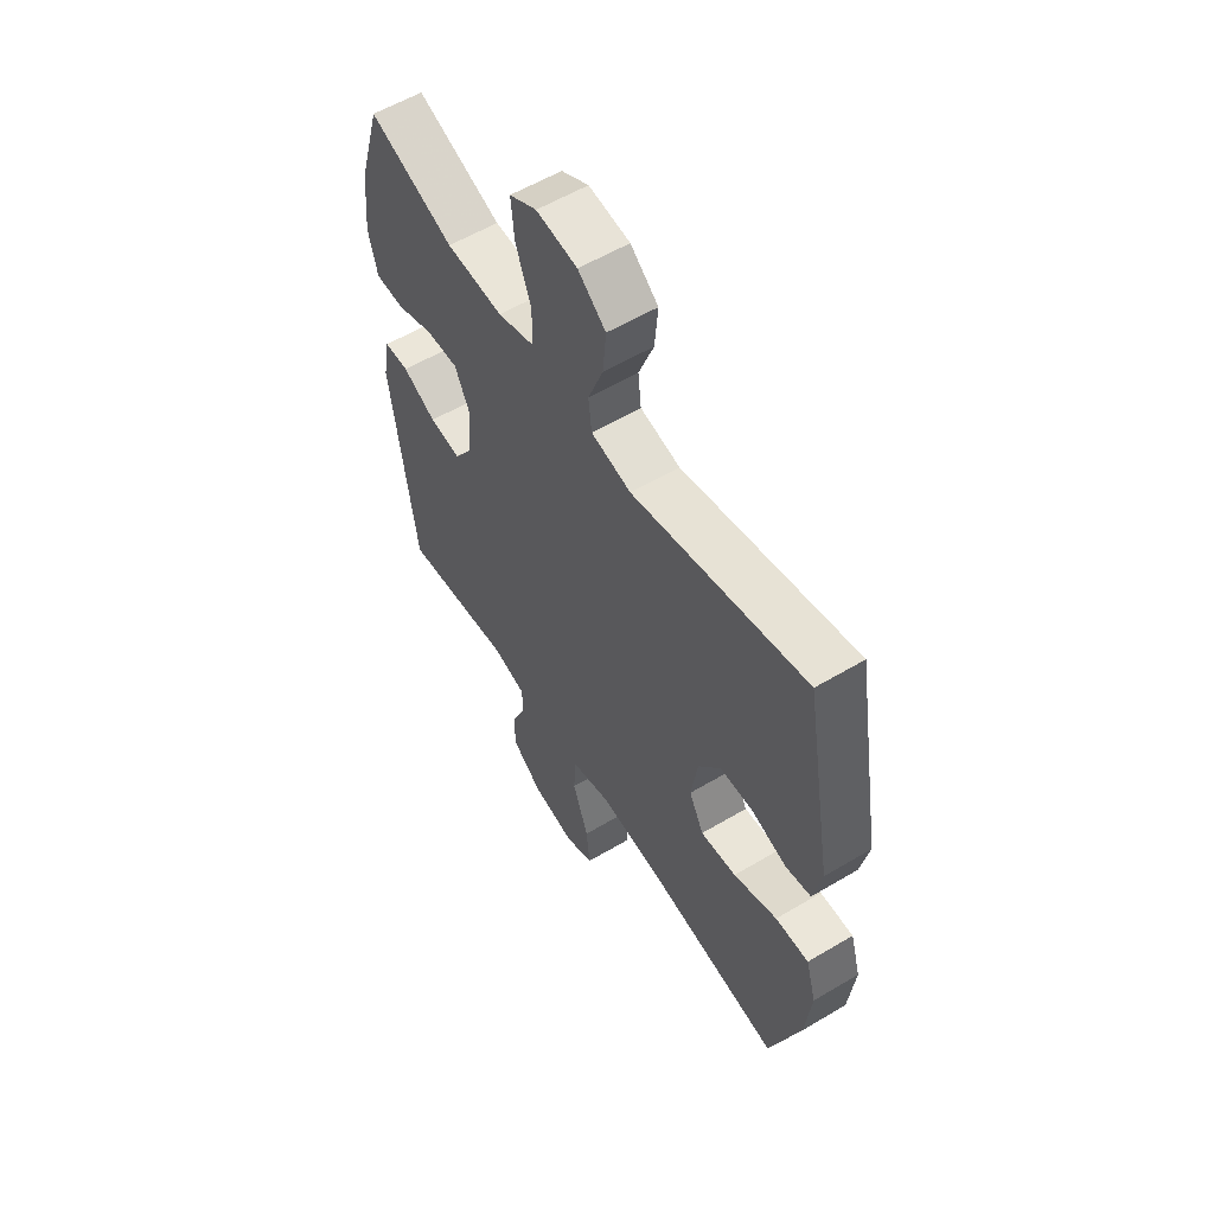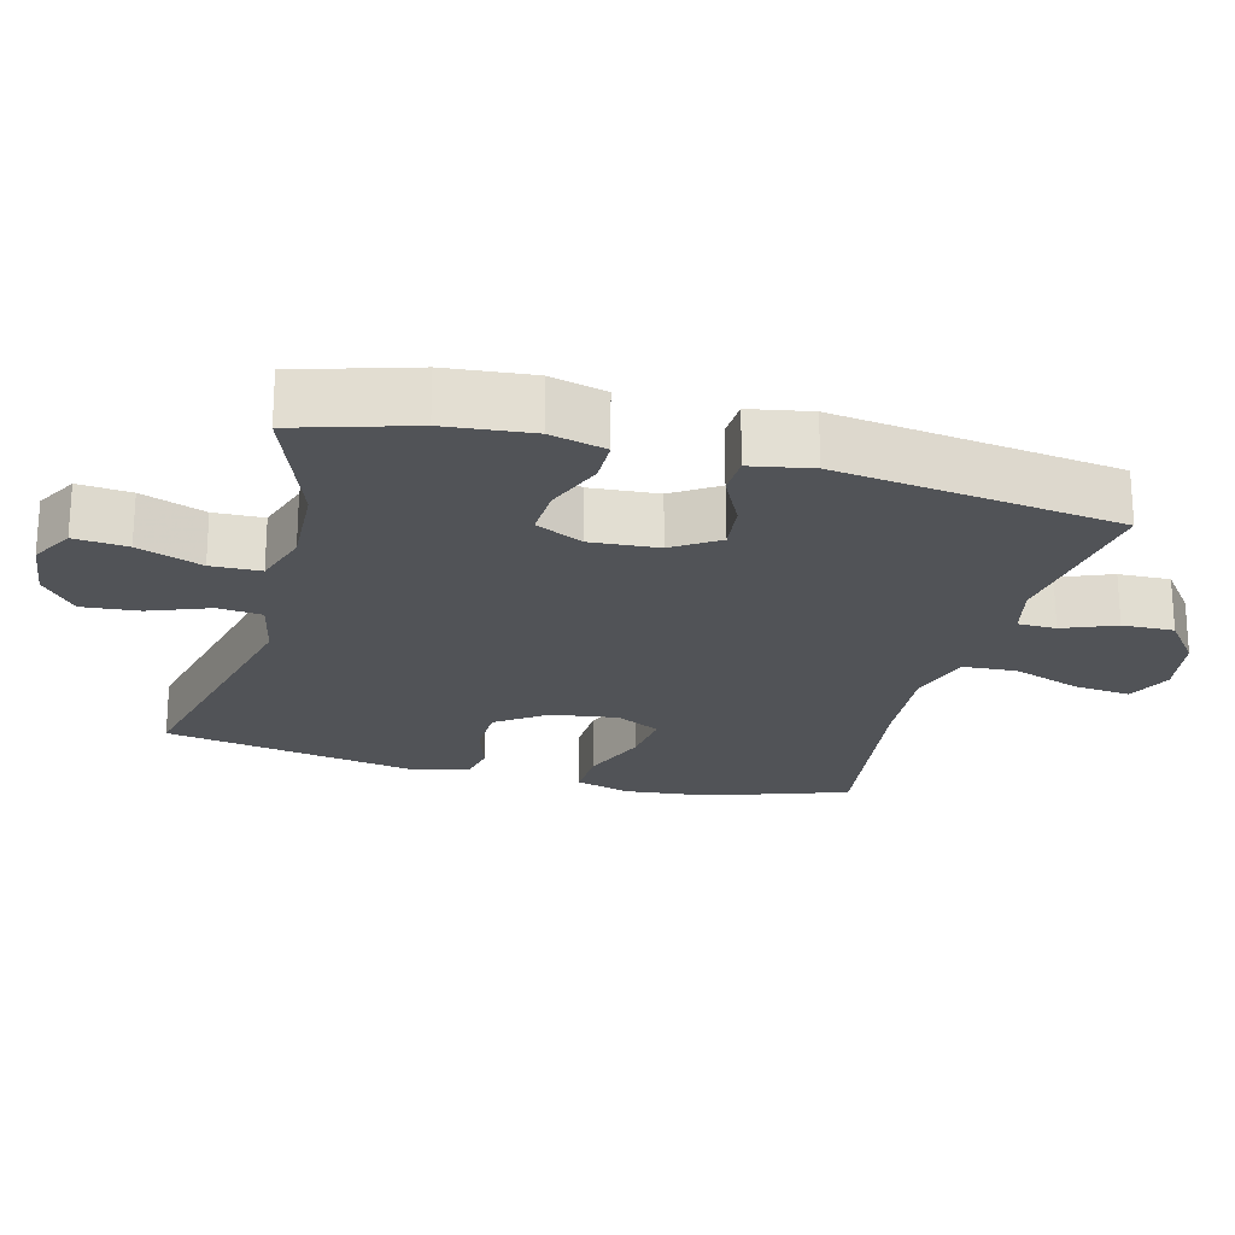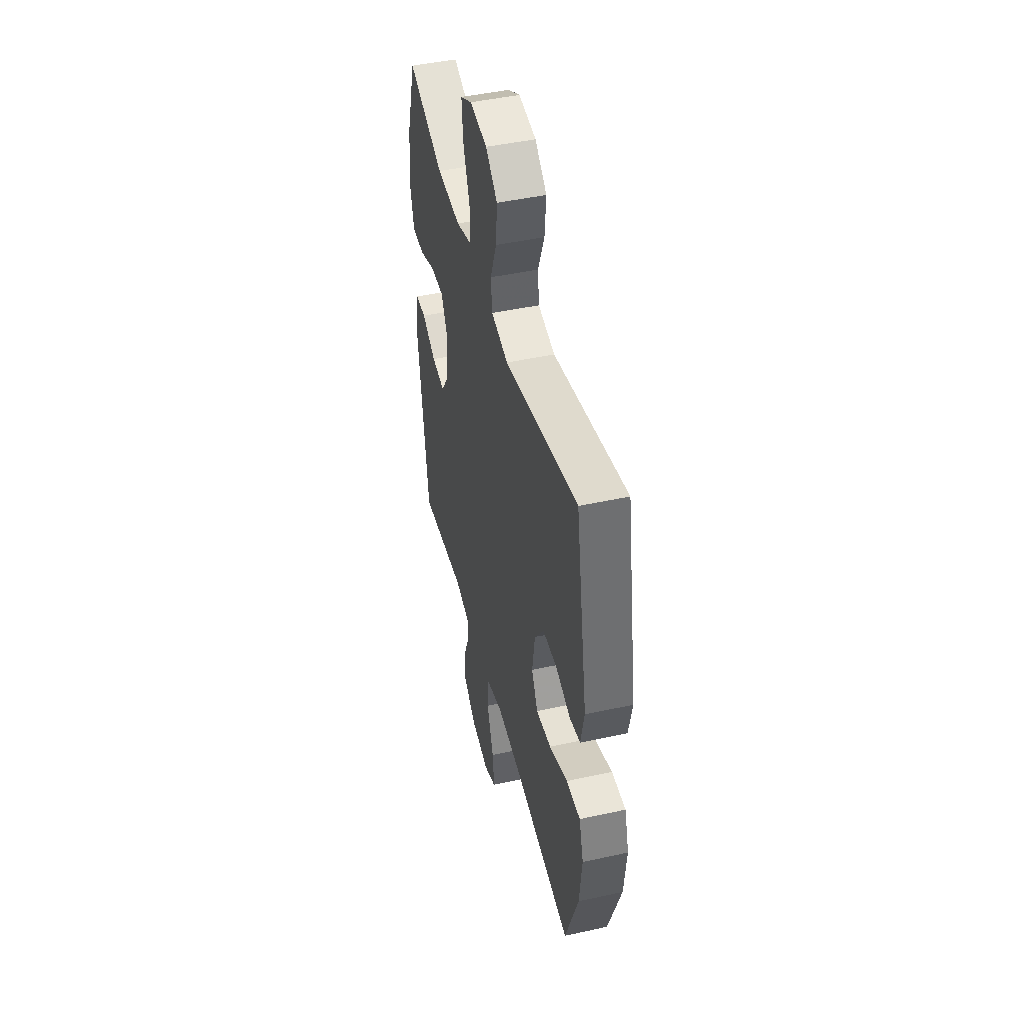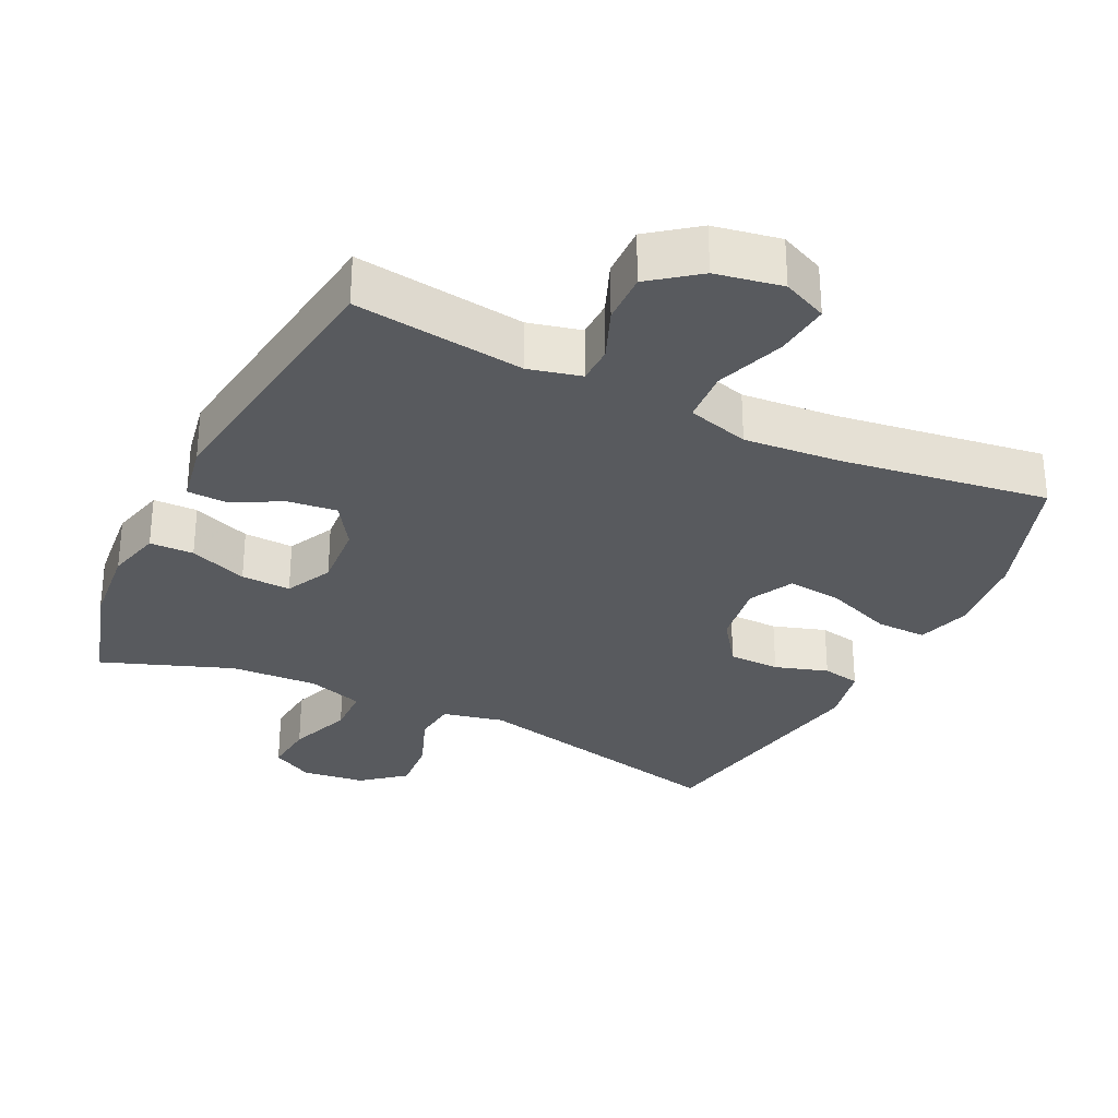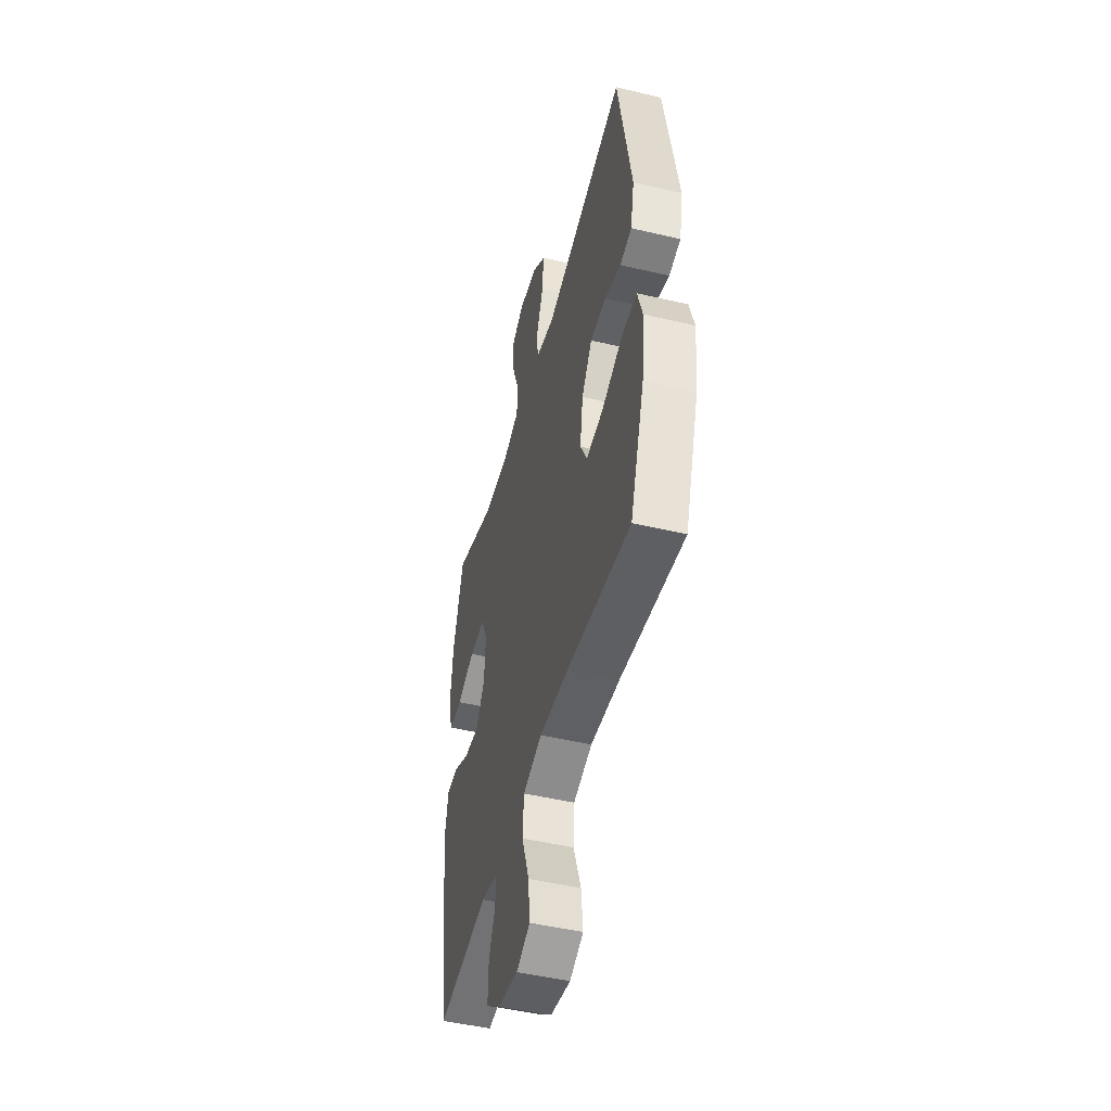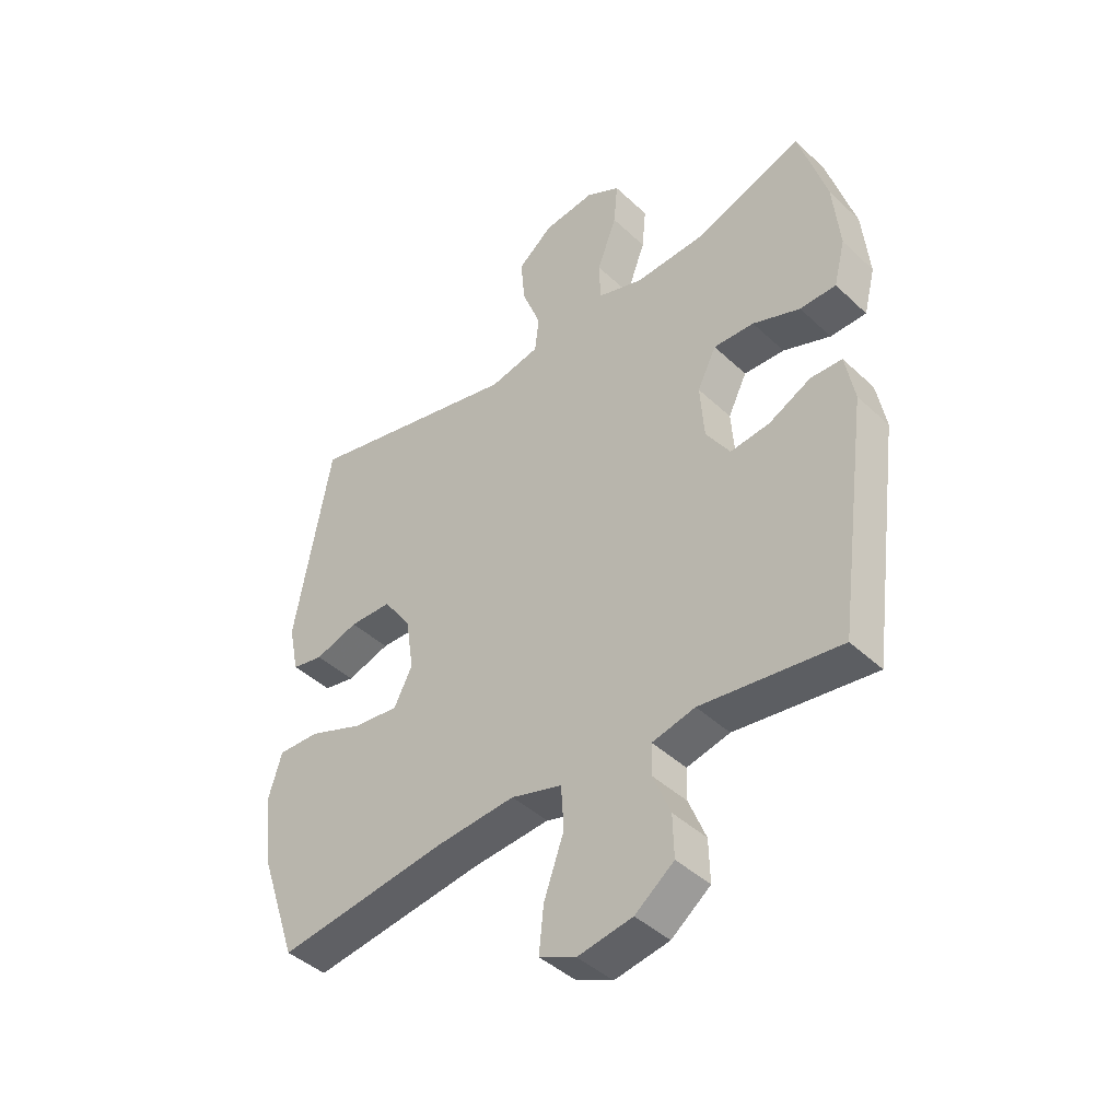
<metadata>
{"format":"obj","ext":"obj","renderer":"f3d","projection":"perspective","resolution":1024,"background":"white","views":[{"elev":57.5,"azim":-121.7,"up":"+Z"},{"elev":-22.1,"azim":75.1,"up":"+Y"},{"elev":46.3,"azim":-104.1,"up":"+Z"},{"elev":-30.5,"azim":154.1,"up":"+Y"},{"elev":-48.2,"azim":-104.8,"up":"+Z"},{"elev":-43.1,"azim":42.2,"up":"+Z"}]}
</metadata>
<code>
v -0.5 0.07 0.5
v -0.119 0.07 0.412
v -0.031 0.07 0.431
v -0.024 0.07 0.493
v -0.057 0.07 0.579
v -0.064 0.07 0.659
v -0.003 0.07 0.709
v 0.087 0.07 0.72
v 0.147 0.07 0.687
v 0.14 0.07 0.612
v 0.106 0.07 0.521
v 0.108 0.07 0.451
v 0.188 0.07 0.425
v 0.313 0.07 0.431
v 0.5 0.07 0.5
v 0.549 0.07 0.337
v 0.561 0.07 0.215
v 0.541 0.07 0.136
v 0.478 0.07 0.135
v 0.395 0.07 0.167
v 0.324 0.07 0.17
v 0.291 0.07 0.103
v 0.298 0.07 0.007
v 0.34 0.07 -0.057
v 0.409 0.07 -0.049
v 0.483 0.07 -0.012
v 0.538 0.07 -0.014
v 0.554 0.07 -0.1
v 0.5 0.07 -0.5
v 0.257 0.07 -0.468
v 0.182 0.07 -0.486
v 0.181 0.07 -0.54
v 0.211 0.07 -0.614
v 0.213 0.07 -0.687
v 0.145 0.07 -0.739
v 0.05 0.07 -0.756
v -0.014 0.07 -0.727
v -0.006 0.07 -0.648
v 0.029 0.07 -0.549
v 0.024 0.07 -0.473
v -0.065 0.07 -0.447
v -0.202 0.07 -0.458
v -0.5 0.07 -0.5
v -0.567 0.07 -0.305
v -0.58 0.07 -0.183
v -0.557 0.07 -0.106
v -0.484 0.07 -0.108
v -0.388 0.07 -0.145
v -0.309 0.07 -0.154
v -0.277 0.07 -0.091
v -0.291 0.07 0.003
v -0.34 0.07 0.072
v -0.414 0.07 0.074
v -0.49 0.07 0.05
v -0.545 0.07 0.061
v -0.563 0.07 0.147
v -0.5 0 0.5
v -0.119 0 0.412
v -0.031 0 0.431
v -0.024 0 0.493
v -0.057 0 0.579
v -0.064 0 0.659
v -0.003 0 0.709
v 0.087 0 0.72
v 0.147 0 0.687
v 0.14 0 0.612
v 0.106 0 0.521
v 0.108 0 0.451
v 0.188 0 0.425
v 0.313 0 0.431
v 0.5 0 0.5
v 0.549 0 0.337
v 0.561 0 0.215
v 0.541 0 0.136
v 0.478 0 0.135
v 0.395 0 0.167
v 0.324 0 0.17
v 0.291 0 0.103
v 0.298 0 0.007
v 0.34 0 -0.057
v 0.409 0 -0.049
v 0.483 0 -0.012
v 0.538 0 -0.014
v 0.554 0 -0.1
v 0.5 0 -0.5
v 0.257 0 -0.468
v 0.182 0 -0.486
v 0.181 0 -0.54
v 0.211 0 -0.614
v 0.213 0 -0.687
v 0.145 0 -0.739
v 0.05 0 -0.756
v -0.014 0 -0.727
v -0.006 0 -0.648
v 0.029 0 -0.549
v 0.024 0 -0.473
v -0.065 0 -0.447
v -0.202 0 -0.458
v -0.5 0 -0.5
v -0.567 0 -0.305
v -0.58 0 -0.183
v -0.557 0 -0.106
v -0.484 0 -0.108
v -0.388 0 -0.145
v -0.309 0 -0.154
v -0.277 0 -0.091
v -0.291 0 0.003
v -0.34 0 0.072
v -0.414 0 0.074
v -0.49 0 0.05
v -0.545 0 0.061
v -0.563 0 0.147
f 56 1 2
f 55 56 2
f 54 55 2
f 53 54 2
f 52 53 2 3
f 51 52 3
f 50 51 3
f 46 47 48
f 45 46 48
f 44 45 48
f 43 44 48
f 42 43 48
f 41 42 48 49
f 40 41 49 50
f 37 38 39
f 36 37 39
f 35 36 39
f 34 35 39
f 33 34 39
f 32 33 39
f 31 32 39 40
f 40 50 3
f 31 40 3
f 30 31 3
f 28 29 30
f 27 28 30
f 26 27 30
f 25 26 30
f 18 19 20
f 17 18 20
f 16 17 20
f 15 16 20
f 14 15 20
f 13 14 20 21
f 12 13 21 22
f 9 10 11
f 8 9 11
f 7 8 11
f 6 7 11
f 5 6 11
f 4 5 11
f 4 11 12
f 12 22 23
f 4 12 23
f 3 4 23
f 24 25 30
f 3 23 24 30
f 58 57 112
f 58 112 111
f 58 111 110
f 58 110 109
f 59 58 109 108
f 59 108 107
f 59 107 106
f 104 103 102
f 104 102 101
f 104 101 100
f 104 100 99
f 104 99 98
f 105 104 98 97
f 106 105 97 96
f 95 94 93
f 95 93 92
f 95 92 91
f 95 91 90
f 95 90 89
f 95 89 88
f 96 95 88 87
f 59 106 96
f 59 96 87
f 59 87 86
f 86 85 84
f 86 84 83
f 86 83 82
f 86 82 81
f 76 75 74
f 76 74 73
f 76 73 72
f 76 72 71
f 76 71 70
f 77 76 70 69
f 78 77 69 68
f 67 66 65
f 67 65 64
f 67 64 63
f 67 63 62
f 67 62 61
f 67 61 60
f 68 67 60
f 79 78 68
f 79 68 60
f 79 60 59
f 86 81 80
f 86 80 79 59
f 1 57 58 2
f 2 58 59 3
f 3 59 60 4
f 4 60 61 5
f 5 61 62 6
f 6 62 63 7
f 7 63 64 8
f 8 64 65 9
f 9 65 66 10
f 10 66 67 11
f 11 67 68 12
f 12 68 69 13
f 13 69 70 14
f 14 70 71 15
f 15 71 72 16
f 16 72 73 17
f 17 73 74 18
f 18 74 75 19
f 19 75 76 20
f 20 76 77 21
f 21 77 78 22
f 22 78 79 23
f 23 79 80 24
f 24 80 81 25
f 25 81 82 26
f 26 82 83 27
f 27 83 84 28
f 28 84 85 29
f 29 85 86 30
f 30 86 87 31
f 31 87 88 32
f 32 88 89 33
f 33 89 90 34
f 34 90 91 35
f 35 91 92 36
f 36 92 93 37
f 37 93 94 38
f 38 94 95 39
f 39 95 96 40
f 40 96 97 41
f 41 97 98 42
f 42 98 99 43
f 43 99 100 44
f 44 100 101 45
f 45 101 102 46
f 46 102 103 47
f 47 103 104 48
f 48 104 105 49
f 49 105 106 50
f 50 106 107 51
f 51 107 108 52
f 52 108 109 53
f 53 109 110 54
f 54 110 111 55
f 55 111 112 56
f 56 112 57 1

</code>
